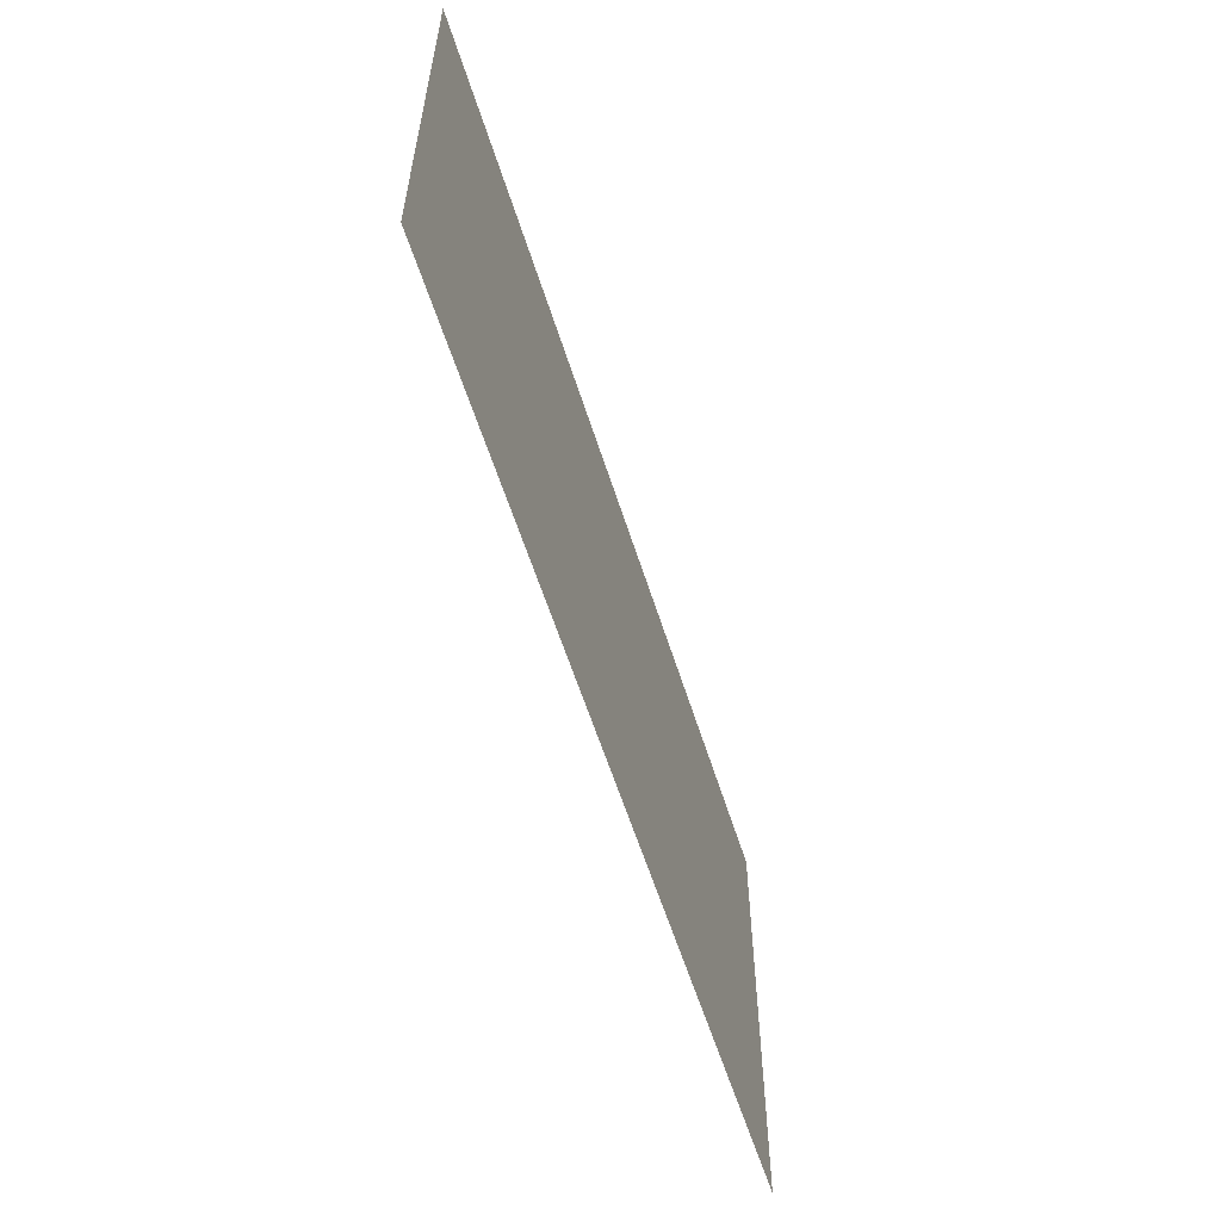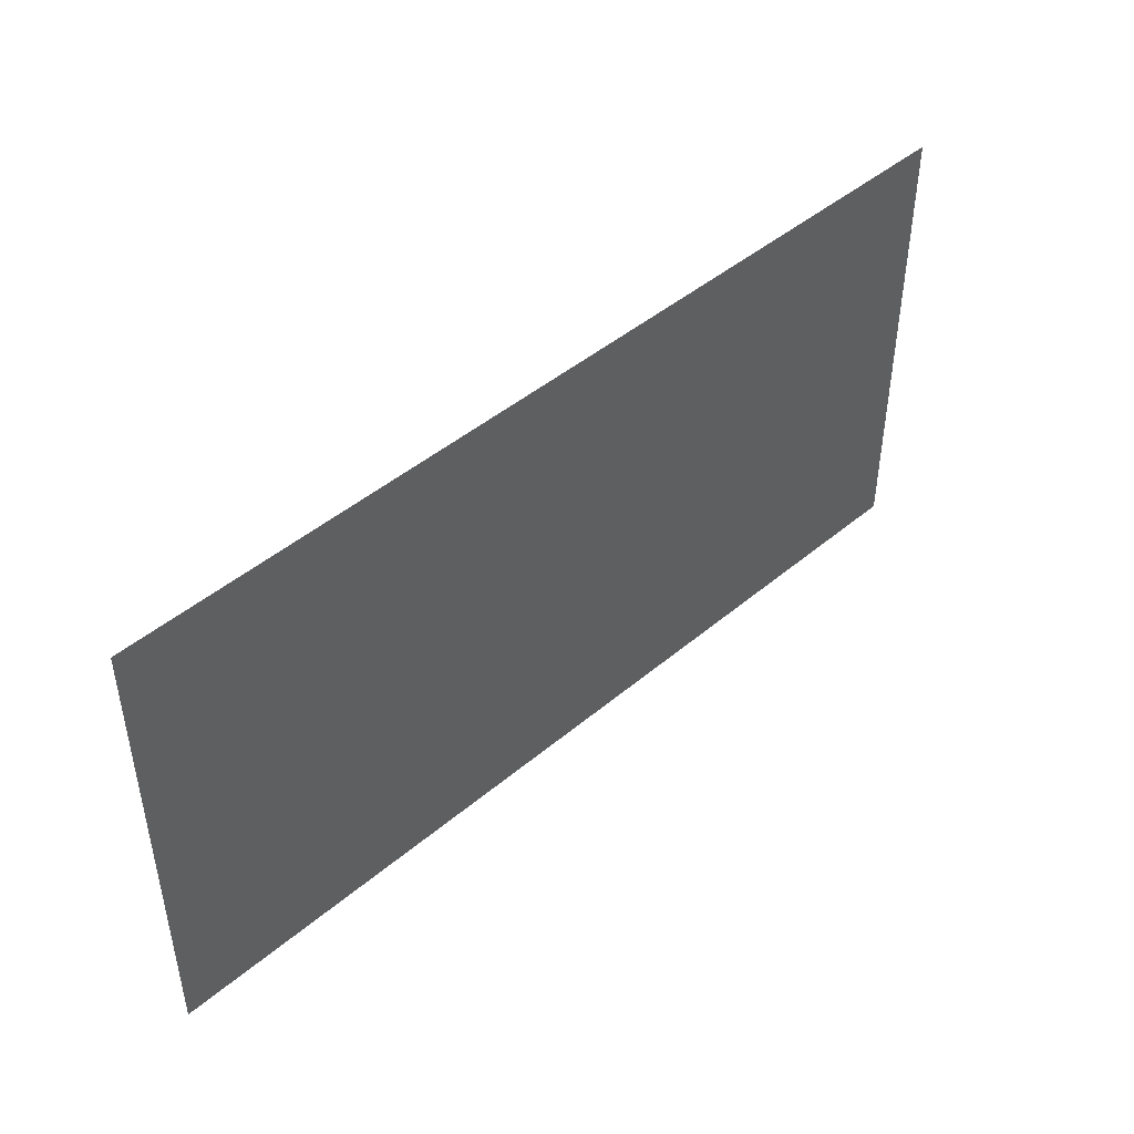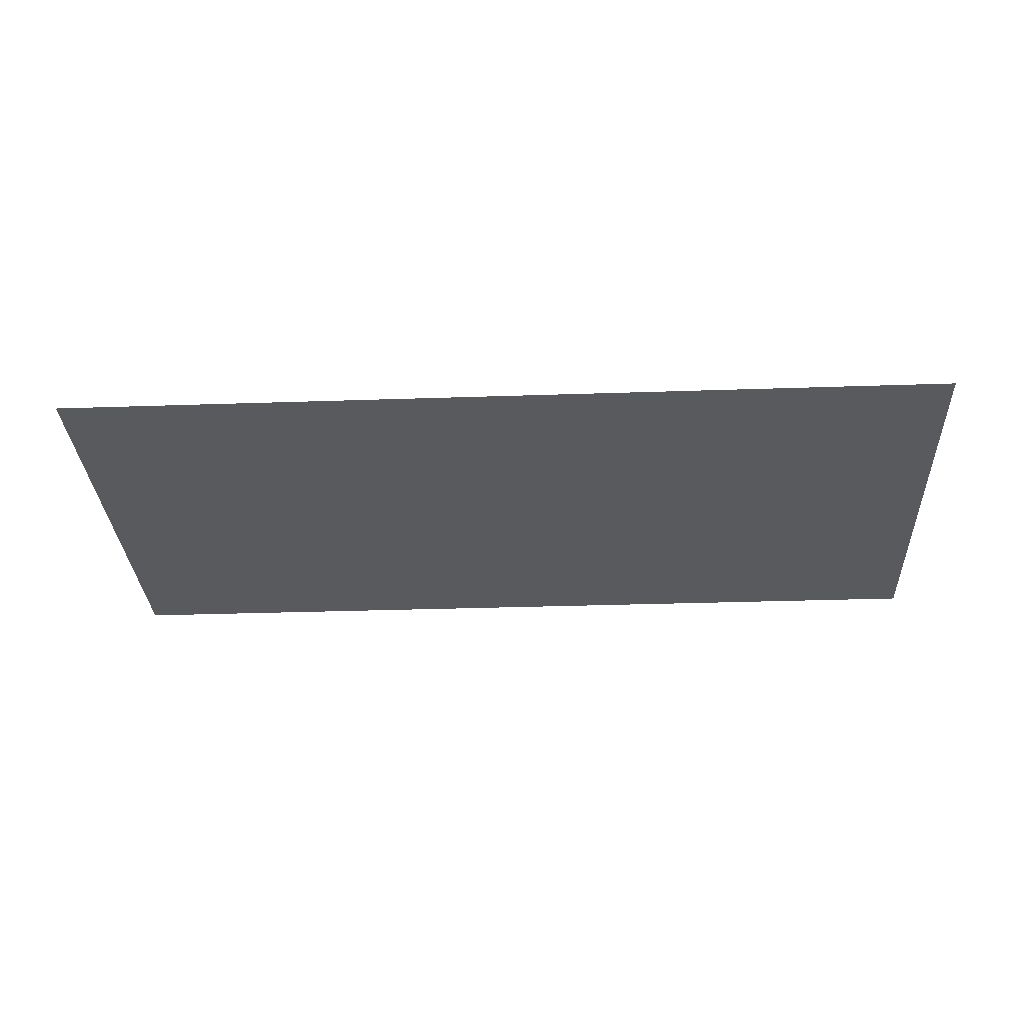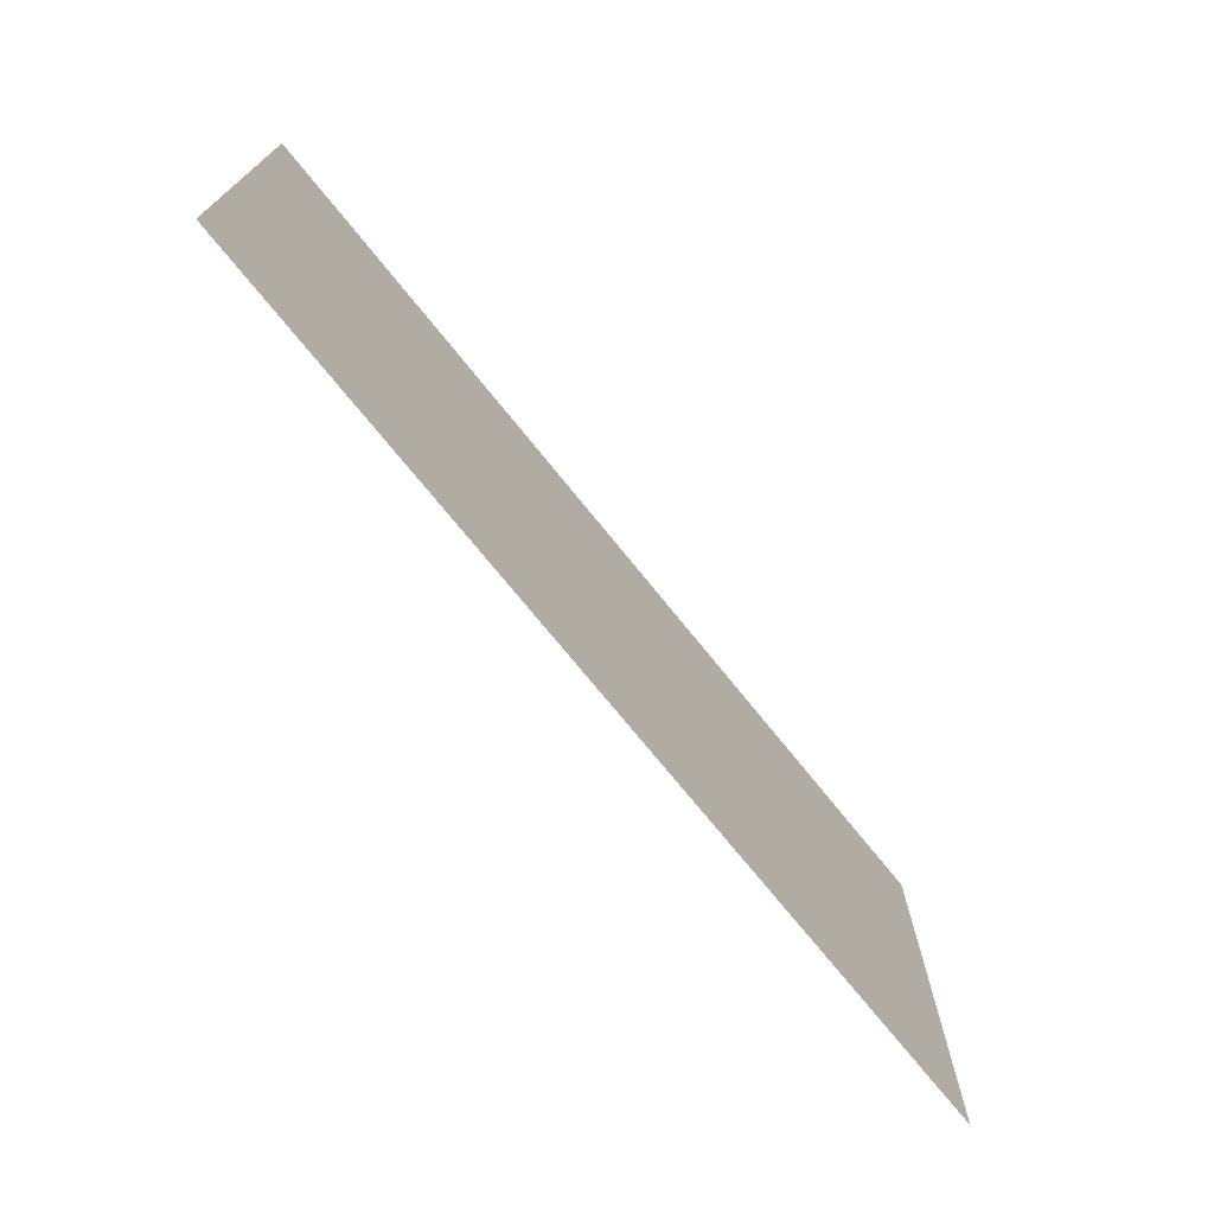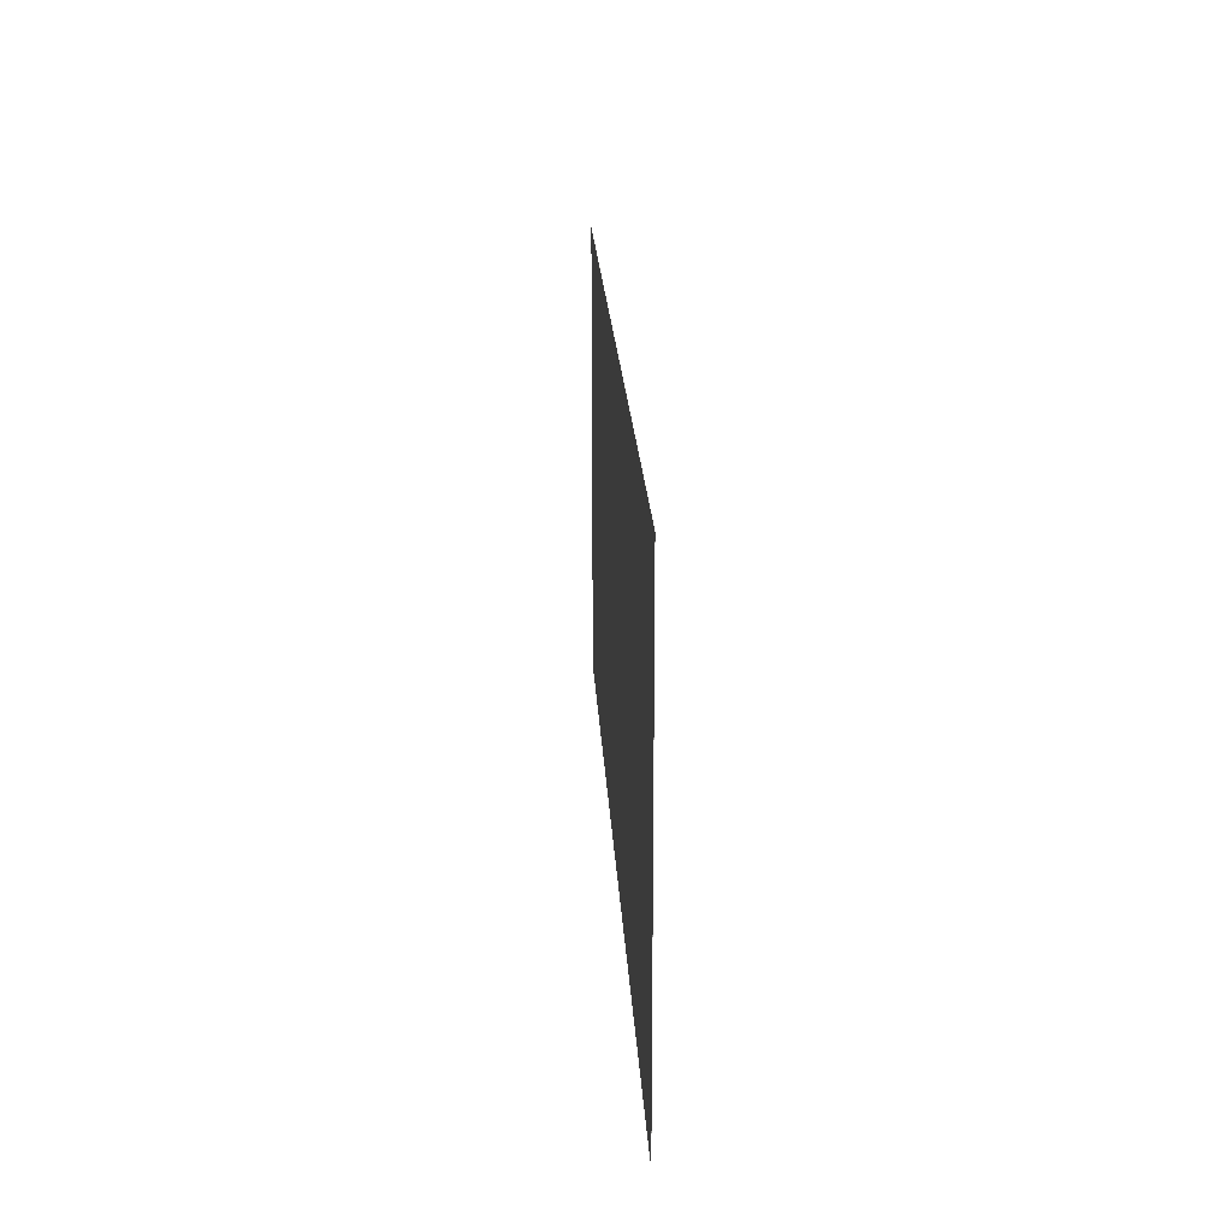
<metadata>
{"format":"obj","ext":"obj","renderer":"f3d","projection":"perspective","resolution":1024,"background":"white","views":[{"elev":-58.6,"azim":107.4,"up":"+Z"},{"elev":45.2,"azim":135.8,"up":"+Z"},{"elev":-31.0,"azim":2.8,"up":"+Y"},{"elev":-72.4,"azim":-51.2,"up":"+Z"},{"elev":20.8,"azim":-93.0,"up":"+Z"}]}
</metadata>
<code>
o Object.1
v -50 -0.000484 25
v 50 -0.000484 25
v -50 0.000516 25
v 50 0.000516 -25
v -50 -0.000484 -25
v -50 0.000516 -25
v 50 -0.000484 -25
v 50 0.000516 25
f 1 2 3
f 5 1 3
f 5 3 6
f 4 5 6
f 8 4 6
f 7 4 8
f 8 2 7
f 5 7 2
f 5 4 7
f 6 3 8
f 8 3 2
f 2 1 5

</code>
